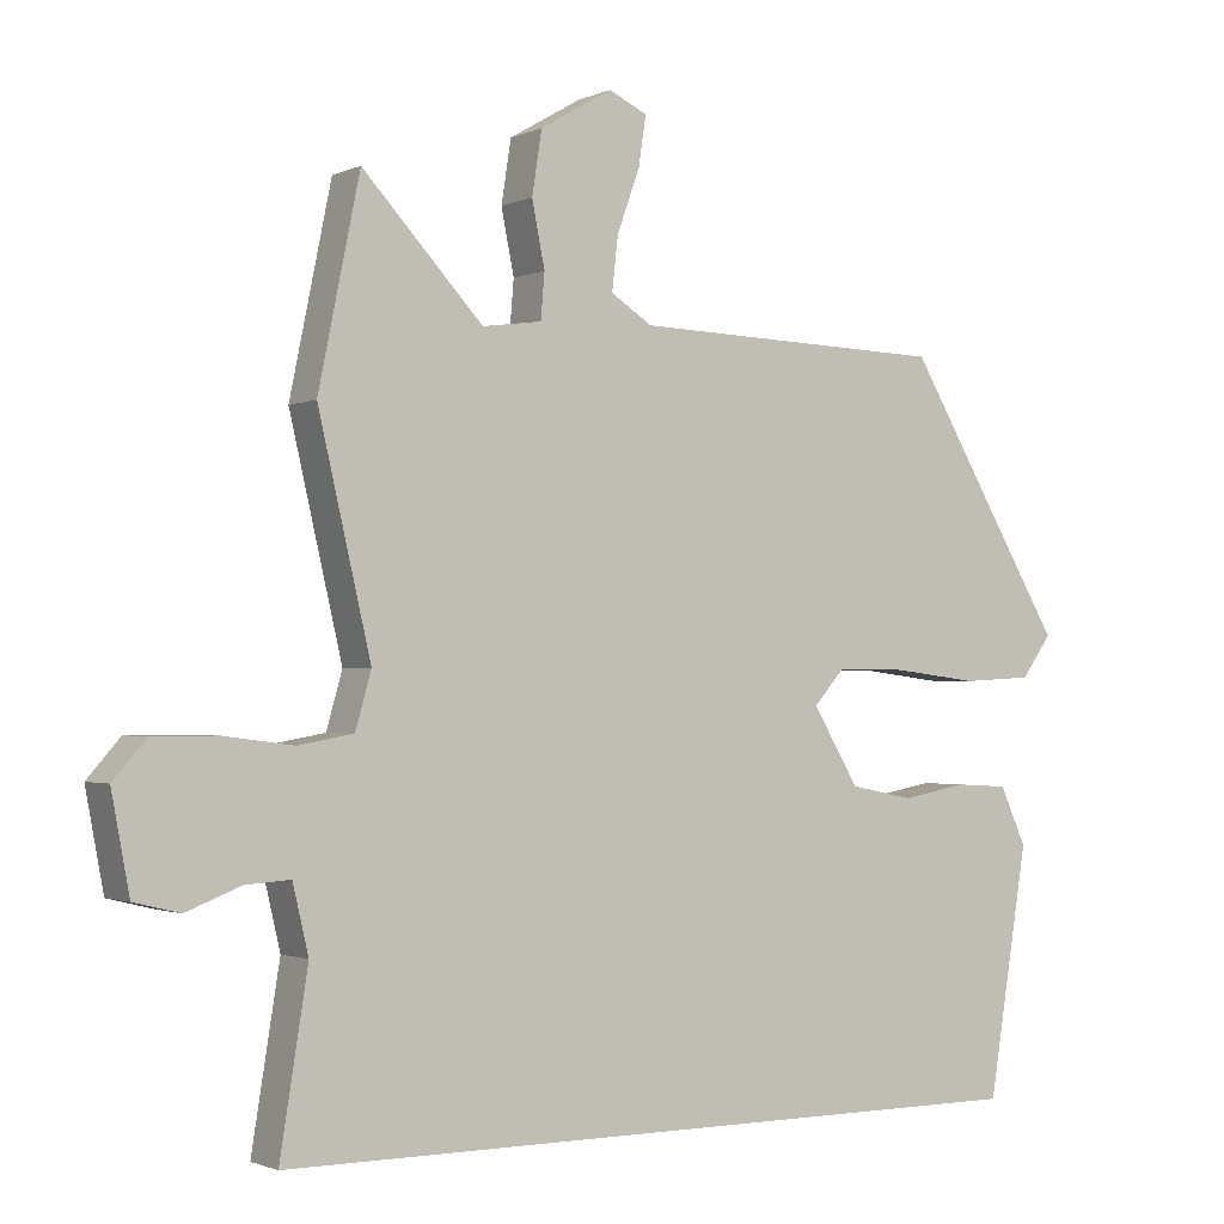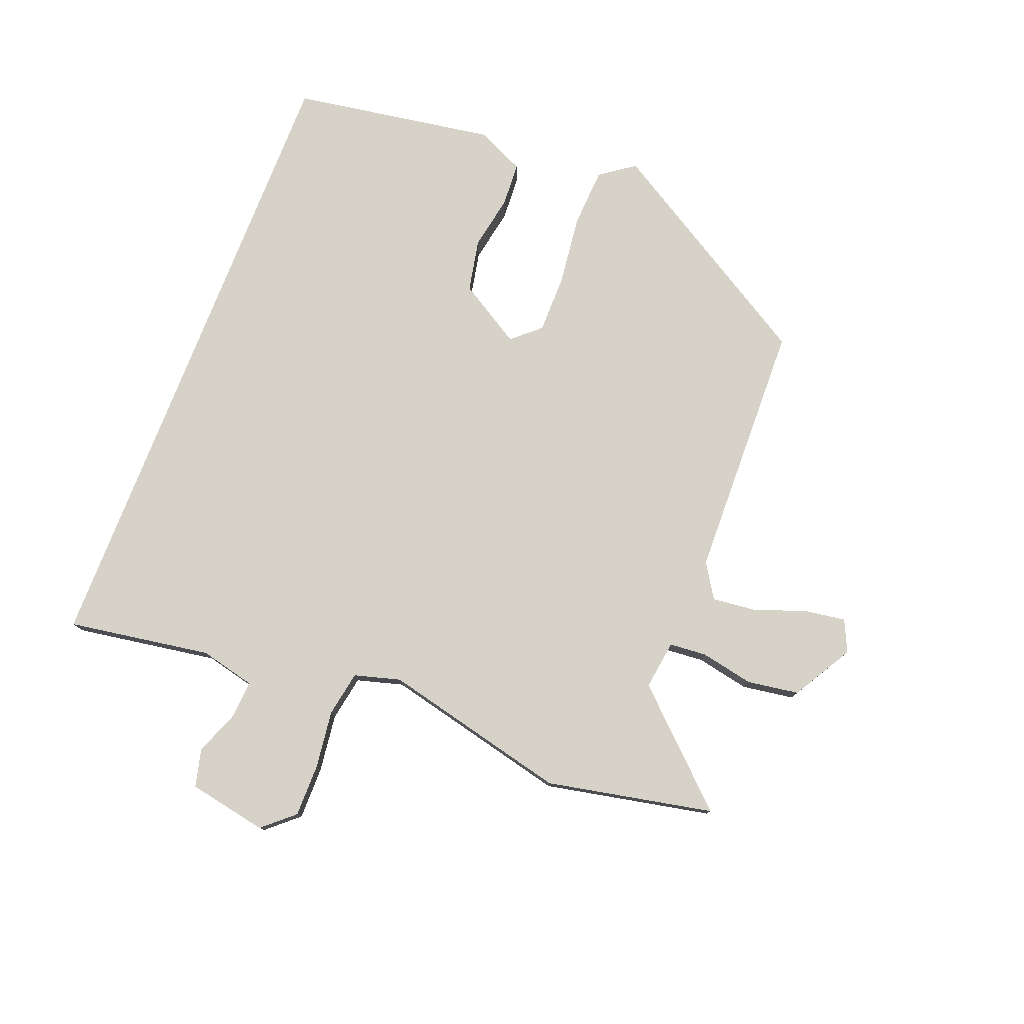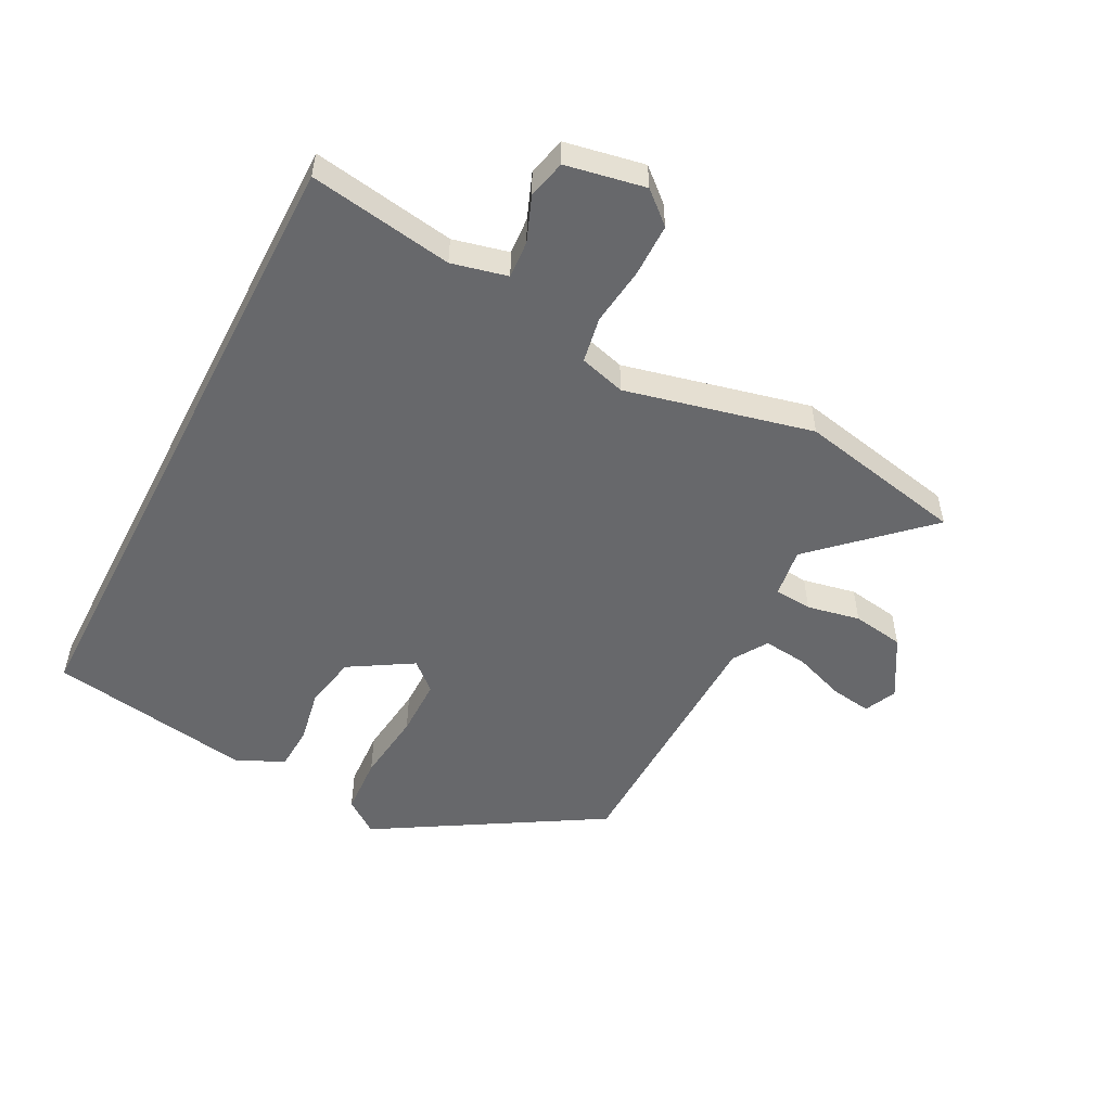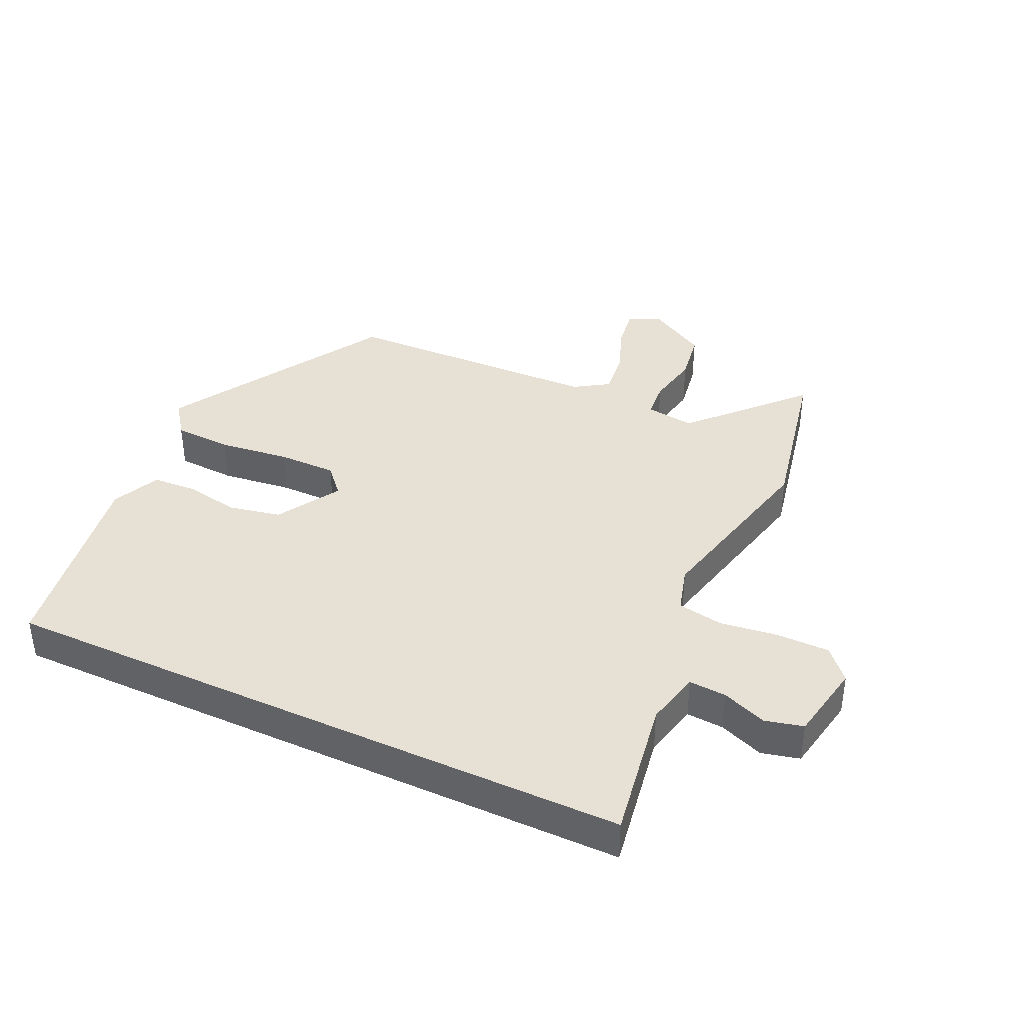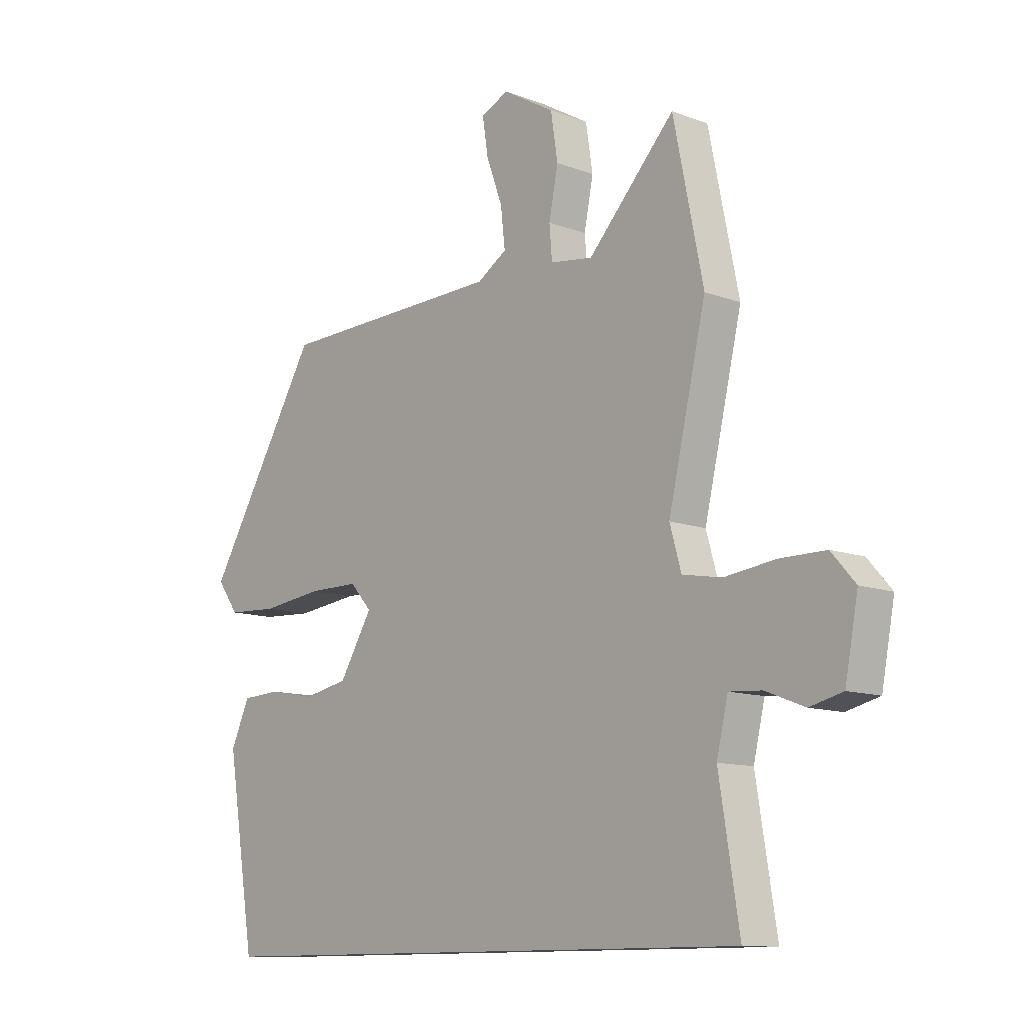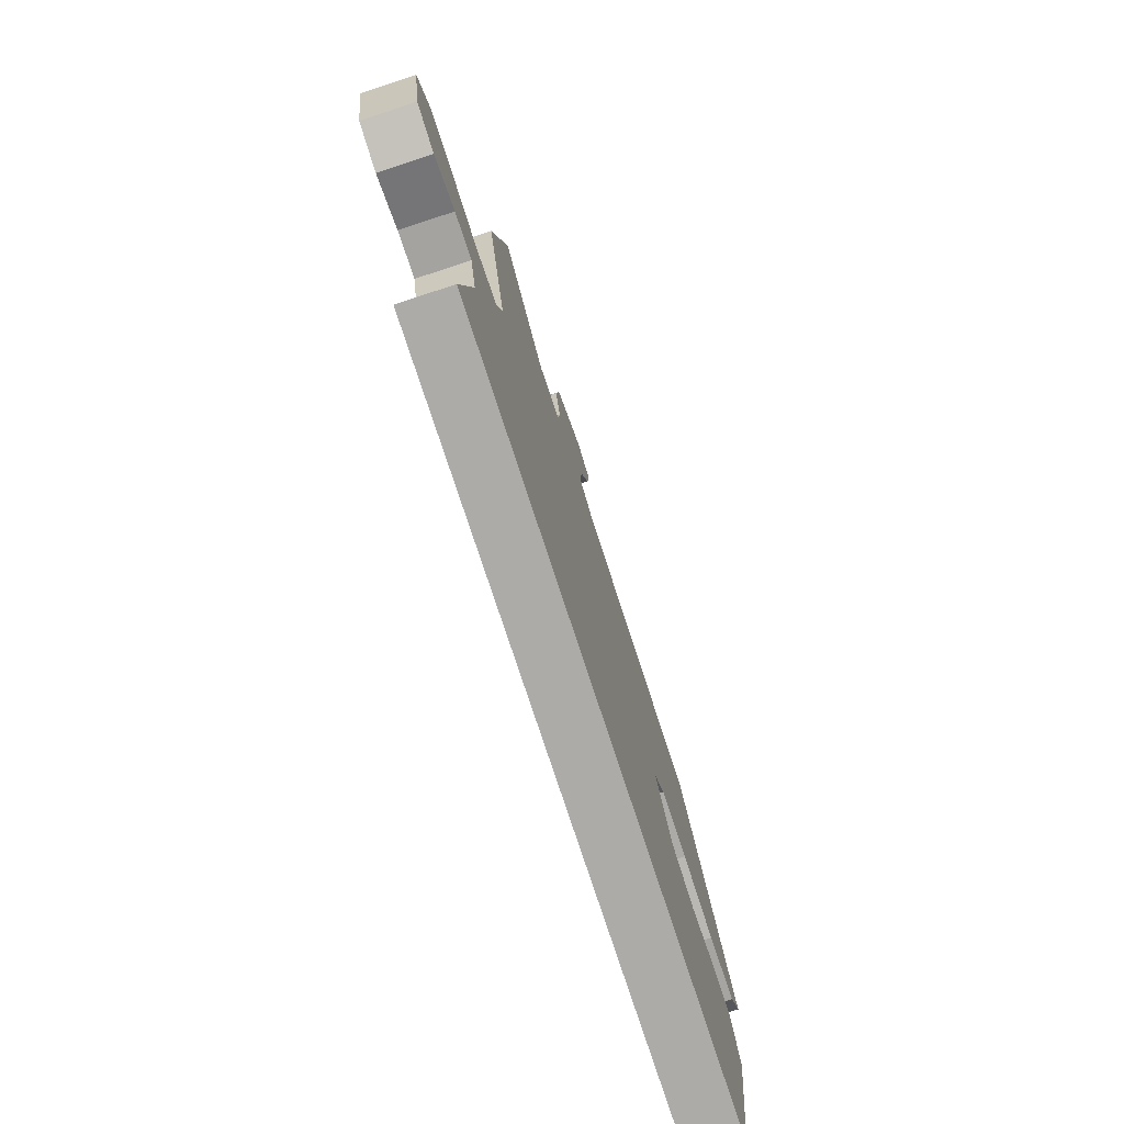
<metadata>
{"format":"obj","ext":"obj","renderer":"f3d","projection":"perspective","resolution":1024,"background":"white","views":[{"elev":-1.5,"azim":-33.1,"up":"+Z"},{"elev":78.3,"azim":-68.6,"up":"+Y"},{"elev":-52.5,"azim":-117.3,"up":"+Y"},{"elev":39.0,"azim":-155.1,"up":"+Y"},{"elev":-11.3,"azim":-132.4,"up":"+Z"},{"elev":-76.4,"azim":-71.9,"up":"+Z"}]}
</metadata>
<code>
v 0.452 0.07 -0.5
v -0.575 0.07 -0.5
v -0.538 0.07 -0.27
v -0.559 0.07 -0.181
v -0.619 0.07 -0.185
v -0.691 0.07 -0.213
v -0.752 0.07 -0.198
v -0.776 0.07 -0.071
v -0.732 0.07 -0.021
v -0.647 0.07 -0.021
v -0.554 0.07 -0.033
v -0.481 0.07 -0.02
v -0.46 0.07 0.054
v -0.53 0.07 0.353
v -0.475 0.07 0.621
v -0.315 0.07 0.45
v -0.236 0.07 0.461
v -0.231 0.07 0.521
v -0.248 0.07 0.606
v -0.235 0.07 0.689
v -0.139 0.07 0.745
v -0.088 0.07 0.721
v -0.098 0.07 0.655
v -0.128 0.07 0.573
v -0.136 0.07 0.502
v -0.081 0.07 0.467
v 0.337 0.07 0.455
v 0.549 0.07 0.1
v 0.509 0.07 0.045
v 0.415 0.07 0.04
v 0.301 0.07 0.054
v 0.207 0.07 0.054
v 0.167 0.07 0.009
v 0.228 0.07 -0.092
v 0.312 0.07 -0.109
v 0.399 0.07 -0.093
v 0.47 0.07 -0.097
v 0.505 0.07 -0.174
v 0.452 0 -0.5
v -0.575 0 -0.5
v -0.538 0 -0.27
v -0.559 0 -0.181
v -0.619 0 -0.185
v -0.691 0 -0.213
v -0.752 0 -0.198
v -0.776 0 -0.071
v -0.732 0 -0.021
v -0.647 0 -0.021
v -0.554 0 -0.033
v -0.481 0 -0.02
v -0.46 0 0.054
v -0.53 0 0.353
v -0.475 0 0.621
v -0.315 0 0.45
v -0.236 0 0.461
v -0.231 0 0.521
v -0.248 0 0.606
v -0.235 0 0.689
v -0.139 0 0.745
v -0.088 0 0.721
v -0.098 0 0.655
v -0.128 0 0.573
v -0.136 0 0.502
v -0.081 0 0.467
v 0.337 0 0.455
v 0.549 0 0.1
v 0.509 0 0.045
v 0.415 0 0.04
v 0.301 0 0.054
v 0.207 0 0.054
v 0.167 0 0.009
v 0.228 0 -0.092
v 0.312 0 -0.109
v 0.399 0 -0.093
v 0.47 0 -0.097
v 0.505 0 -0.174
f 35 36 37 38
f 34 35 38 1
f 33 34 1 2
f 32 33 2 3
f 28 29 30 31
f 26 27 28 31
f 25 26 31 32
f 21 22 23 24
f 21 24 25
f 18 19 20 21
f 17 18 21 25
f 13 14 15 16
f 12 13 16 17
f 8 9 10 11
f 6 7 8 11
f 5 6 11 12
f 4 5 12
f 12 17 25 32
f 3 4 12 32
f 76 75 74 73
f 39 76 73 72
f 40 39 72 71
f 41 40 71 70
f 69 68 67 66
f 69 66 65 64
f 70 69 64 63
f 62 61 60 59
f 63 62 59
f 59 58 57 56
f 63 59 56 55
f 54 53 52 51
f 55 54 51 50
f 49 48 47 46
f 49 46 45 44
f 50 49 44 43
f 50 43 42
f 70 63 55 50
f 70 50 42 41
f 1 39 40 2
f 2 40 41 3
f 3 41 42 4
f 4 42 43 5
f 5 43 44 6
f 6 44 45 7
f 7 45 46 8
f 8 46 47 9
f 9 47 48 10
f 10 48 49 11
f 11 49 50 12
f 12 50 51 13
f 13 51 52 14
f 14 52 53 15
f 15 53 54 16
f 16 54 55 17
f 17 55 56 18
f 18 56 57 19
f 19 57 58 20
f 20 58 59 21
f 21 59 60 22
f 22 60 61 23
f 23 61 62 24
f 24 62 63 25
f 25 63 64 26
f 26 64 65 27
f 27 65 66 28
f 28 66 67 29
f 29 67 68 30
f 30 68 69 31
f 31 69 70 32
f 32 70 71 33
f 33 71 72 34
f 34 72 73 35
f 35 73 74 36
f 36 74 75 37
f 37 75 76 38
f 38 76 39 1

</code>
